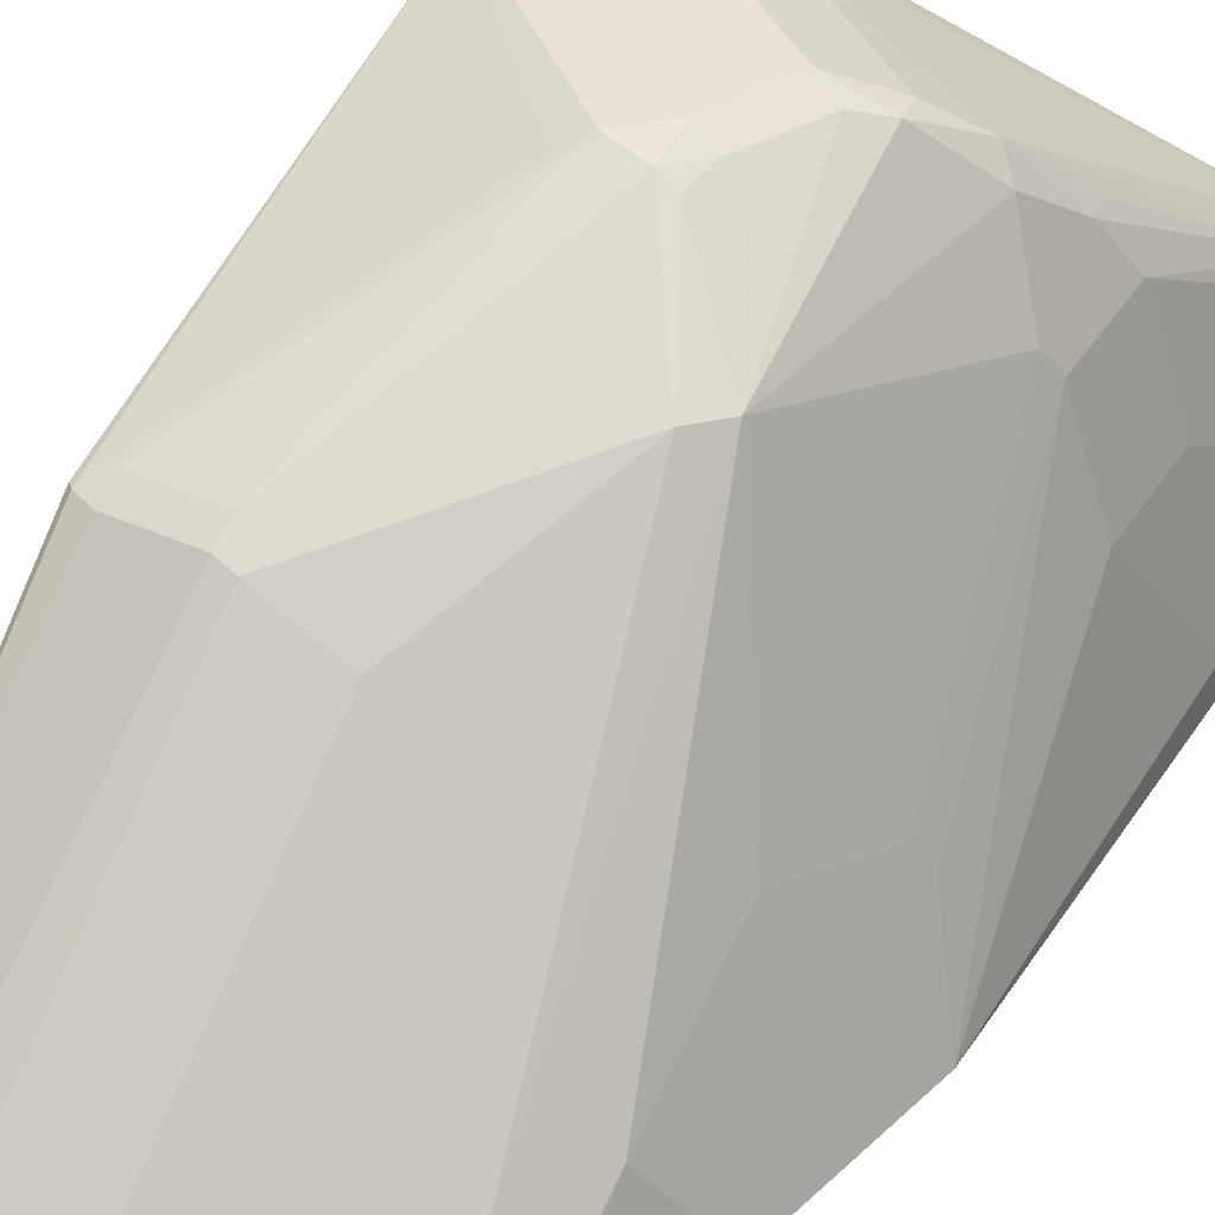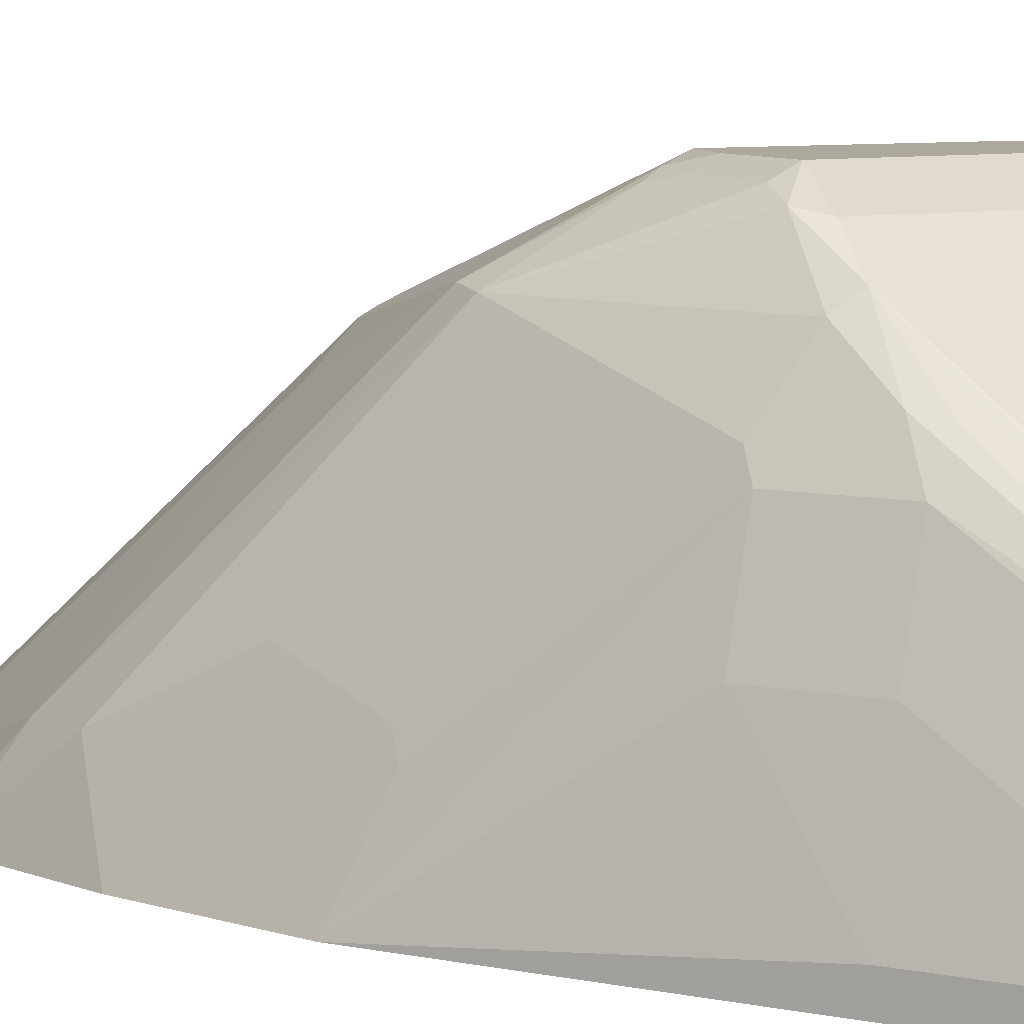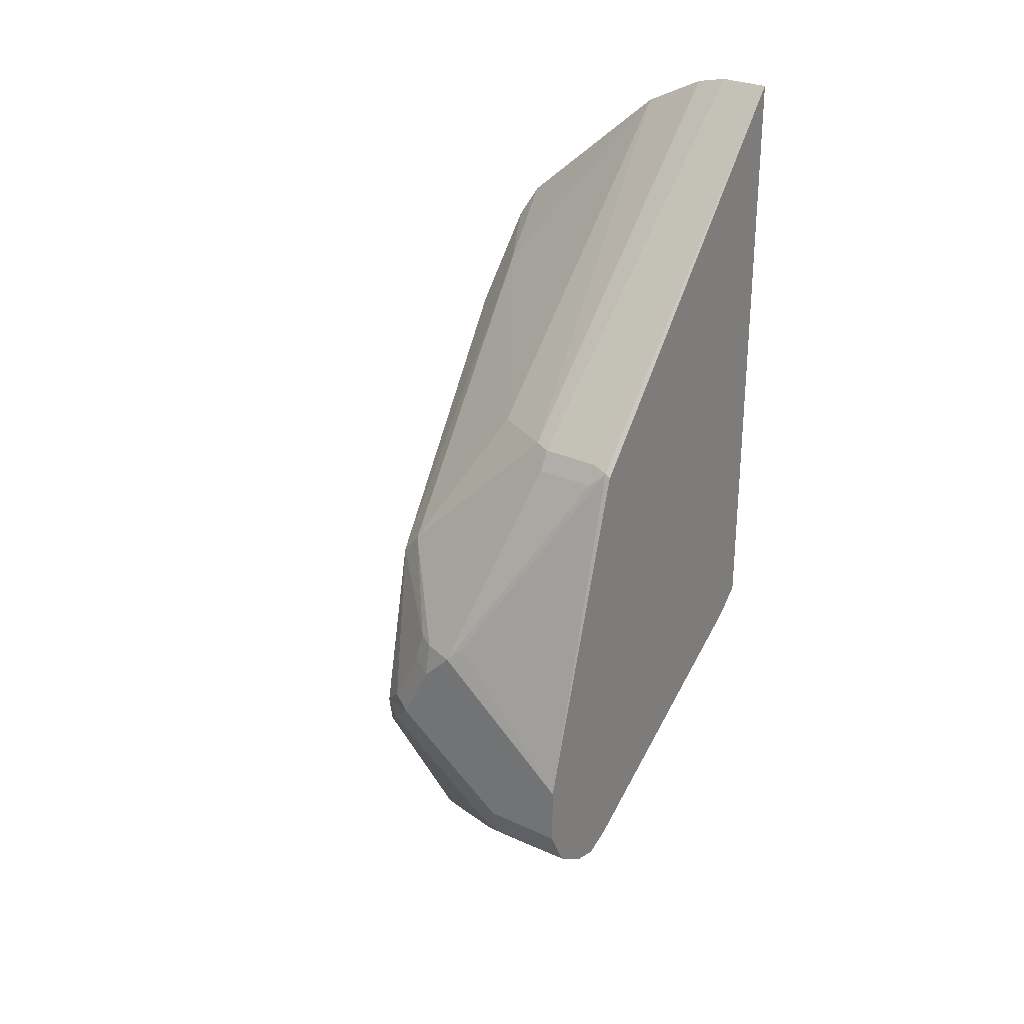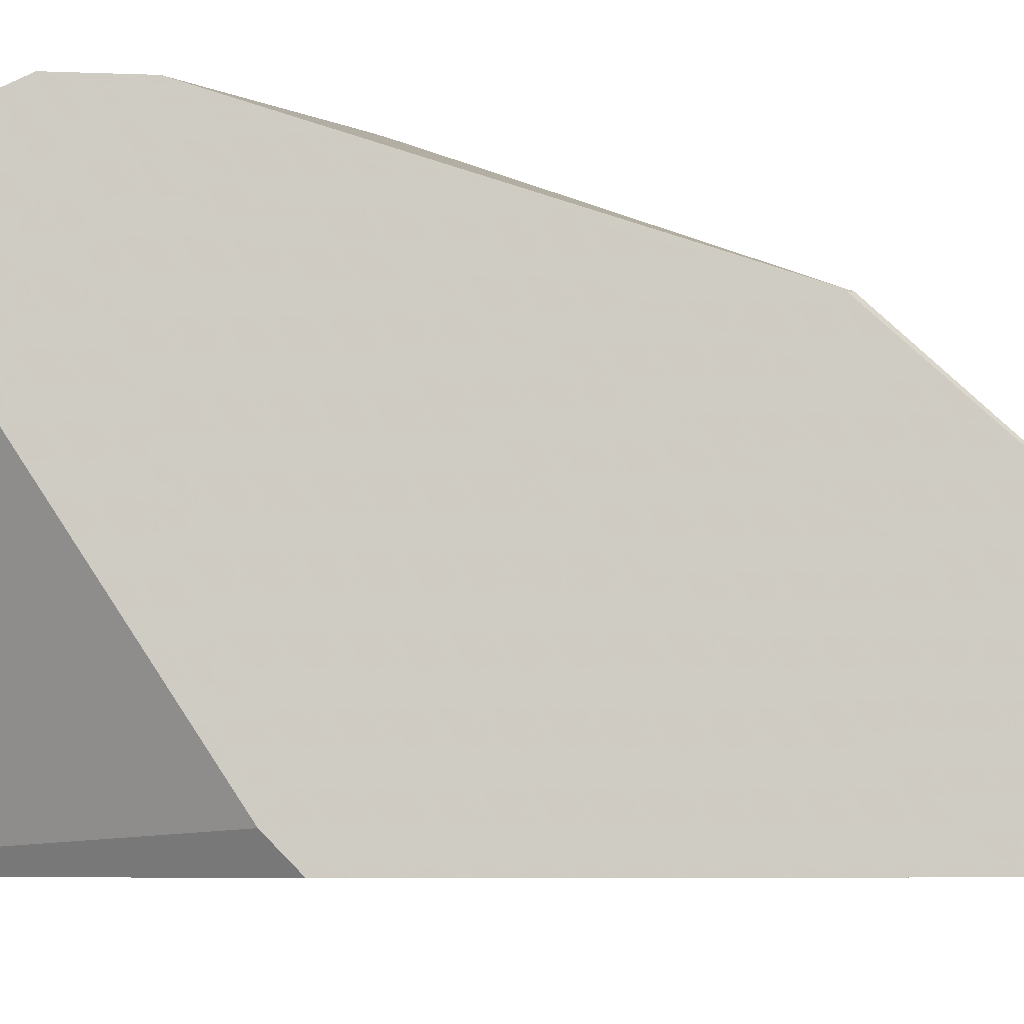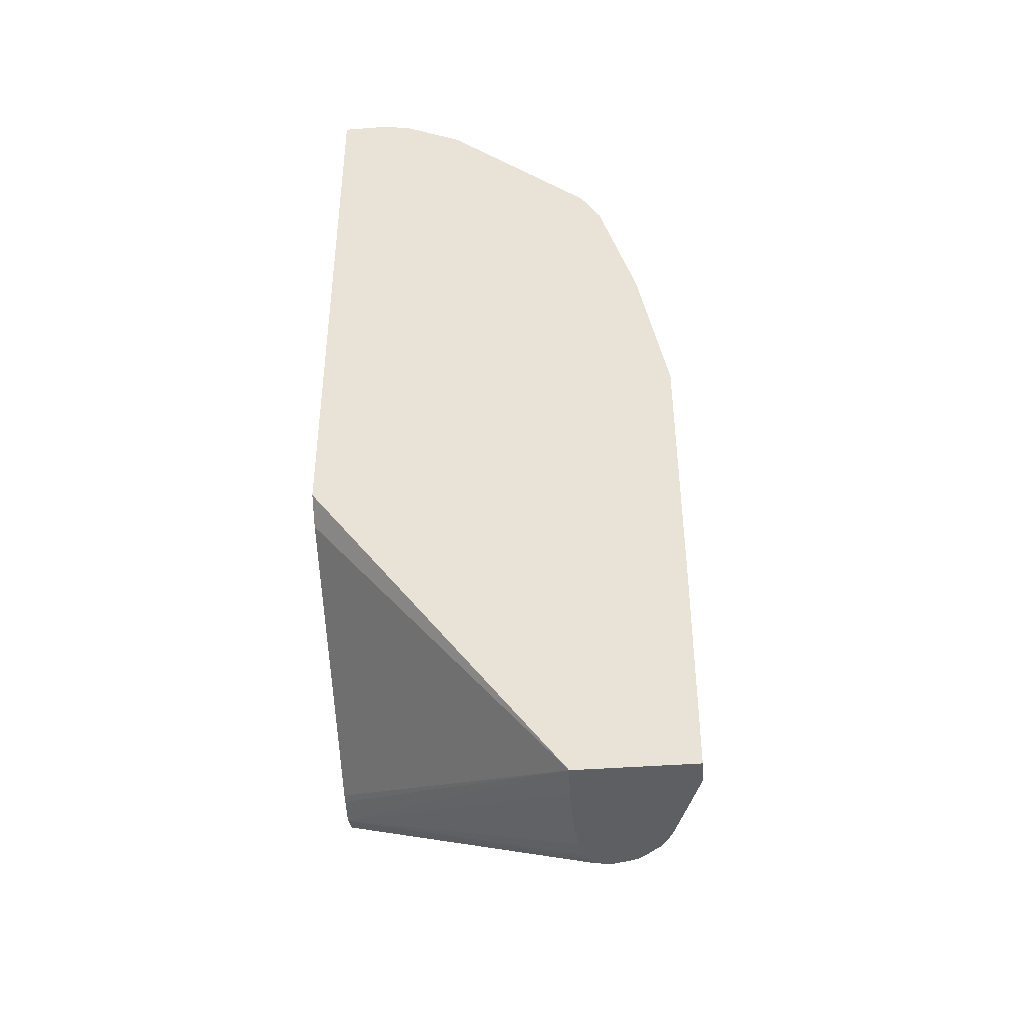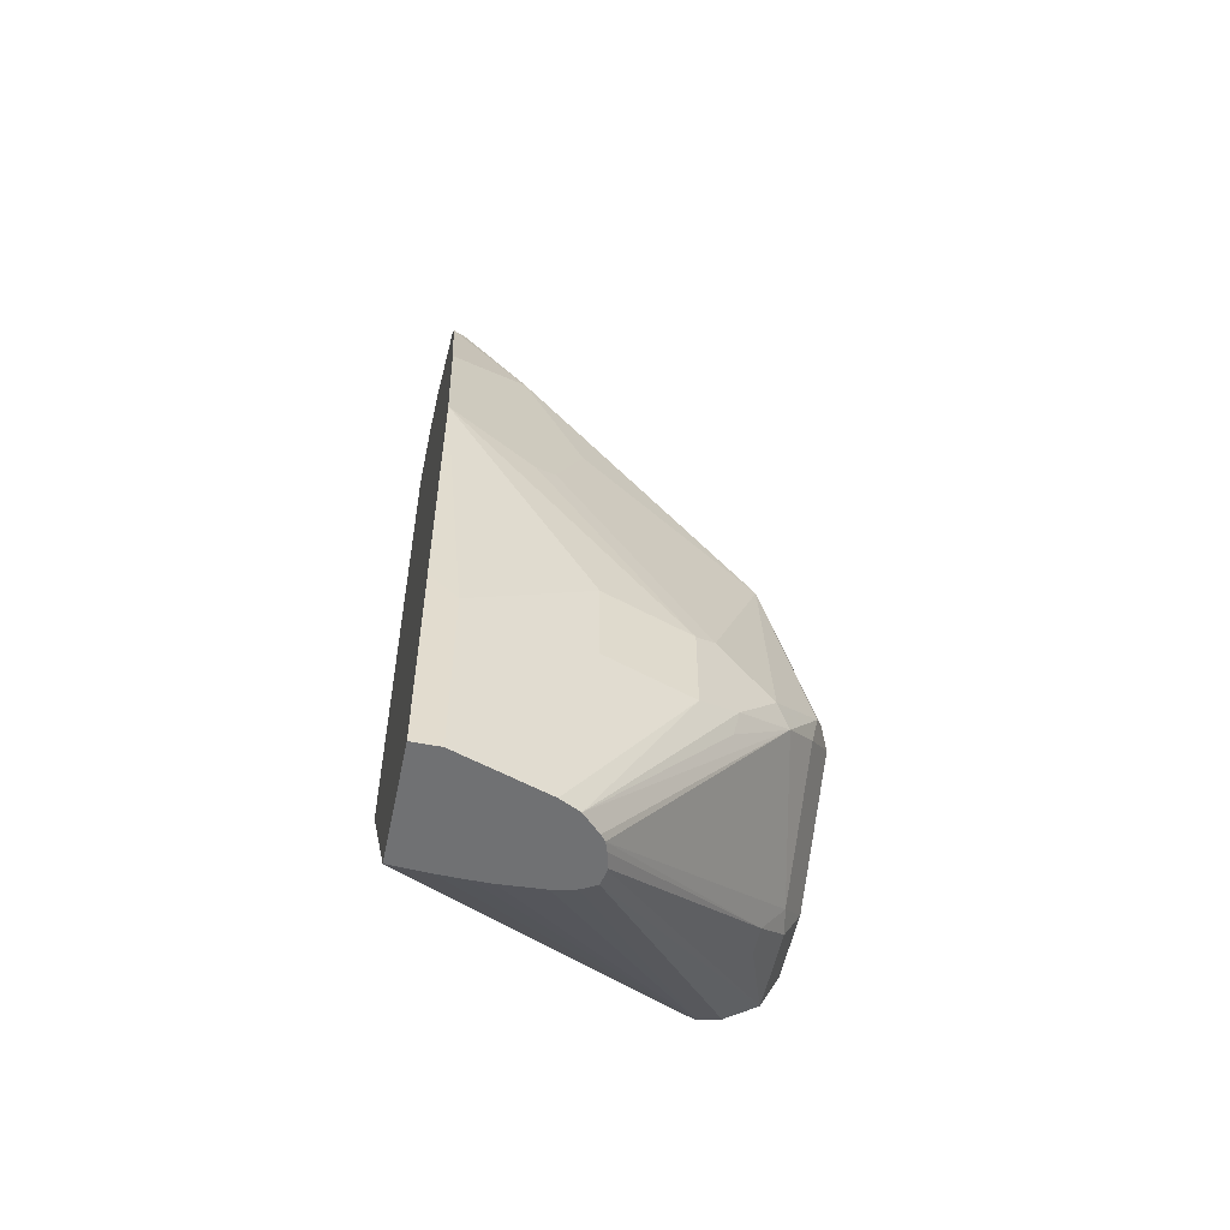
<metadata>
{"format":"obj","ext":"obj","renderer":"f3d","projection":"perspective","resolution":1024,"background":"white","views":[{"elev":40.1,"azim":29.2,"up":"+Y"},{"elev":8.7,"azim":118.4,"up":"+Y"},{"elev":28.1,"azim":-144.9,"up":"+Z"},{"elev":-4.9,"azim":-98.9,"up":"+Y"},{"elev":-41.1,"azim":5.3,"up":"+Z"},{"elev":-55.1,"azim":78.2,"up":"+Z"}]}
</metadata>
<code>
v 0.1234 0.3084 -0.06163
v 0.06894 0.3084 -0.06163
v 0.2056 0.3084 1.83e-05
v 0.1474 0.2913 -0.08565
v 0.1302 0.2947 -0.08908
v 0.06894 0.2951 -0.08831
v 0.06894 0.3084 -0.02051
v 0.2193 0.3016 0.006882
v 0.233 0.2947 -0.006846
v 0.2296 0.2913 -0.02394
v 0.1851 0.3084 0.04114
v 0.285 0.1527 -0.2129
v 0.1508 0.2742 -0.1096
v 0.2502 0.2707 -0.04453
v 0.06894 0.2947 -0.08908
v 0.06894 0.2408 0.2129
v 0.07199 0.2416 0.2159
v 0.1542 0.3033 0.07202
v 0.1645 0.3084 0.06173
v 0.1988 0.3016 0.048
v 0.2399 0.2605 0.1097
v 0.2605 0.2605 -0.03424
v 0.1851 0.3033 0.06432
v 0.2892 0.1494 -0.2129
v 0.2784 0.1551 -0.2129
v 0.1302 0.2742 -0.1096
v 0.2673 0.1579 -0.2129
v 0.2742 0.233 -0.06849
v 0.2707 0.2296 -0.08565
v 0.3016 0.1371 -0.2129
v 0.2661 0.1579 -0.2129
v 0.2555 0.1556 -0.2129
v 0.06894 0.27 -0.1055
v 0.06894 0.043 0.4486
v 0.08228 0.2399 0.2193
v 0.1234 0.2399 0.2193
v 0.1234 0.2467 0.2056
v 0.08228 0.2467 0.2056
v 0.1954 0.2982 0.06684
v 0.2262 0.2622 0.1259
v 0.257 0.09255 0.293
v 0.281 0.09598 0.2536
v 0.281 0.1371 0.1714
v 0.3016 0.1165 0.1097
v 0.281 0.2193 -0.01364
v 0.2742 0.233 -0.02737
v 0.2879 0.2056 -0.08222
v 0.3084 0.1234 -0.2129
v 0.2525 0.1505 -0.2129
v 0.06894 0.254 -0.1094
v 0.1028 0.043 0.4486
v 0.06894 0.043 0.02903
v 0.1337 0.2365 0.221
v 0.1748 0.2159 0.221
v 0.1645 0.043 0.4233
v 0.2673 0.043 0.3345
v 0.2776 0.05142 0.3136
v 0.2818 0.043 0.3115
v 0.3016 0.05485 0.233
v 0.3281 0.043 0.1243
v 0.3084 0.1028 0.1028
v 0.2879 0.2056 -0.02051
v 0.3084 0.1439 -0.08222
v 0.329 0.06171 -0.2129
v 0.2501 0.1456 -0.2129
v 0.06894 0.2534 -0.1094
v 0.2468 0.1306 -0.2129
v 0.2449 0.1019 -0.2129
v 0.1234 0.043 0.4439
v 0.06894 0.0593 0.01316
v 0.2468 0.043 -0.2129
v 0.271 0.043 0.329
v 0.3075 0.043 0.2271
v 0.329 0.043 -0.06351
v 0.329 0.06171 -0.08222
v 0.3084 0.1439 -0.02051
v 0.329 0.043 -0.2129
v 0.06894 0.2384 -0.1028
v 0.2449 0.08863 -0.2129
v 0.2453 0.06896 -0.2129
v 0.06894 0.2336 -0.1003
f 34 71 77
f 34 74 60
f 34 52 71
f 34 60 73
f 34 73 58
f 34 77 74
f 34 58 72
f 36 51 53
f 34 56 55
f 34 55 69
f 34 69 51
f 36 53 40
f 40 53 54
f 34 36 35
f 41 54 55
f 40 54 41
f 34 72 56
f 34 51 36
f 22 46 28
f 32 49 33
f 21 41 42
f 41 55 56
f 21 42 43
f 21 43 44
f 21 44 45
f 21 45 22
f 22 45 46
f 33 49 50
f 23 37 36
f 23 40 39
f 28 46 45
f 28 45 62
f 28 62 47
f 28 47 30
f 28 30 29
f 30 47 48
f 23 36 40
f 41 56 57
f 60 75 76
f 42 57 58
f 57 72 58
f 58 73 59
f 59 73 60
f 60 74 75
f 60 76 62
f 60 62 61
f 63 76 75
f 56 72 57
f 63 75 64
f 64 74 77
f 66 79 80
f 66 80 71
f 66 71 78
f 70 81 71
f 71 81 78
f 21 40 41
f 64 75 74
f 53 55 54
f 53 69 55
f 52 70 71
f 42 58 59
f 42 59 44
f 42 44 43
f 44 59 60
f 44 60 61
f 44 61 62
f 44 62 45
f 47 63 48
f 47 62 76
f 47 76 63
f 48 63 64
f 49 65 50
f 50 65 67
f 50 67 68
f 50 68 79
f 50 79 66
f 51 69 53
f 41 57 42
f 21 39 40
f 2 33 50
f 20 23 39
f 3 10 4
f 3 11 20
f 3 20 8
f 4 12 13
f 4 13 5
f 4 10 14
f 4 14 12
f 3 9 10
f 5 13 26
f 5 15 6
f 7 16 17
f 7 17 18
f 7 18 19
f 8 20 21
f 8 21 9
f 9 22 14
f 5 26 15
f 9 14 10
f 3 8 9
f 2 34 16
f 20 39 21
f 1 2 7
f 1 7 19
f 1 19 11
f 1 11 3
f 1 3 4
f 1 4 5
f 2 16 7
f 1 5 6
f 2 6 15
f 2 15 33
f 2 50 66
f 2 66 78
f 2 78 81
f 2 81 70
f 2 70 52
f 1 6 2
f 9 21 22
f 2 52 34
f 11 23 20
f 14 22 28
f 14 28 29
f 14 29 30
f 14 30 24
f 15 26 31
f 15 31 32
f 16 34 17
f 13 31 26
f 17 34 35
f 17 36 37
f 17 37 38
f 17 38 19
f 17 19 18
f 19 38 37
f 11 19 23
f 19 37 23
f 17 35 36
f 13 27 31
f 15 32 33
f 12 14 24
f 12 30 48
f 13 25 27
f 12 48 64
f 12 64 77
f 12 77 71
f 12 71 80
f 12 24 30
f 12 79 68
f 12 68 67
f 12 80 79
f 12 65 49
f 12 49 32
f 12 32 31
f 12 31 27
f 12 27 25
f 12 25 13
f 12 67 65

</code>
